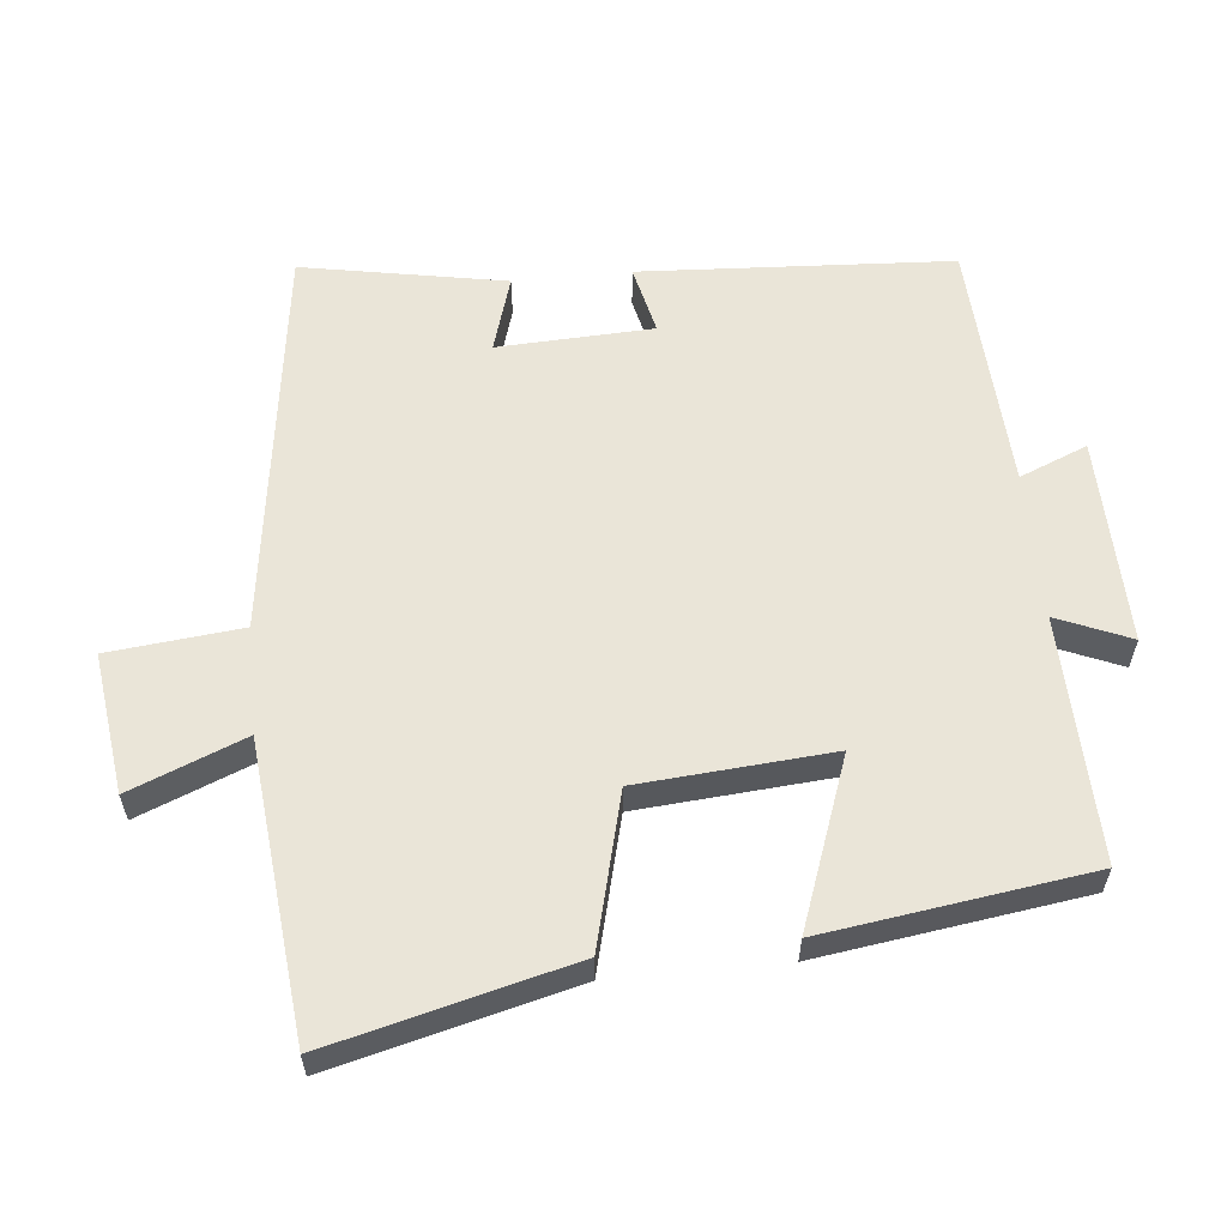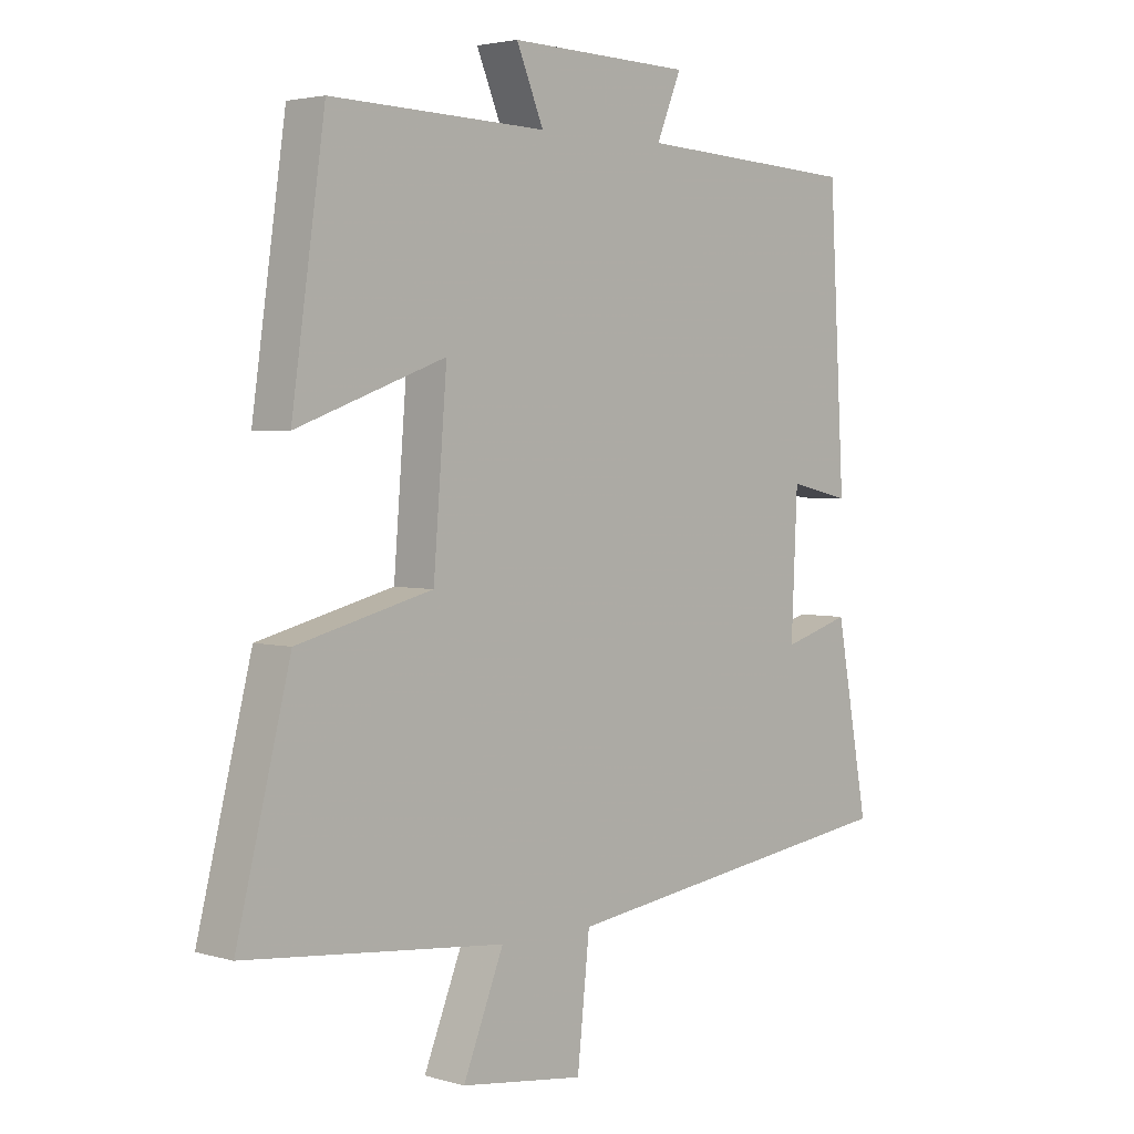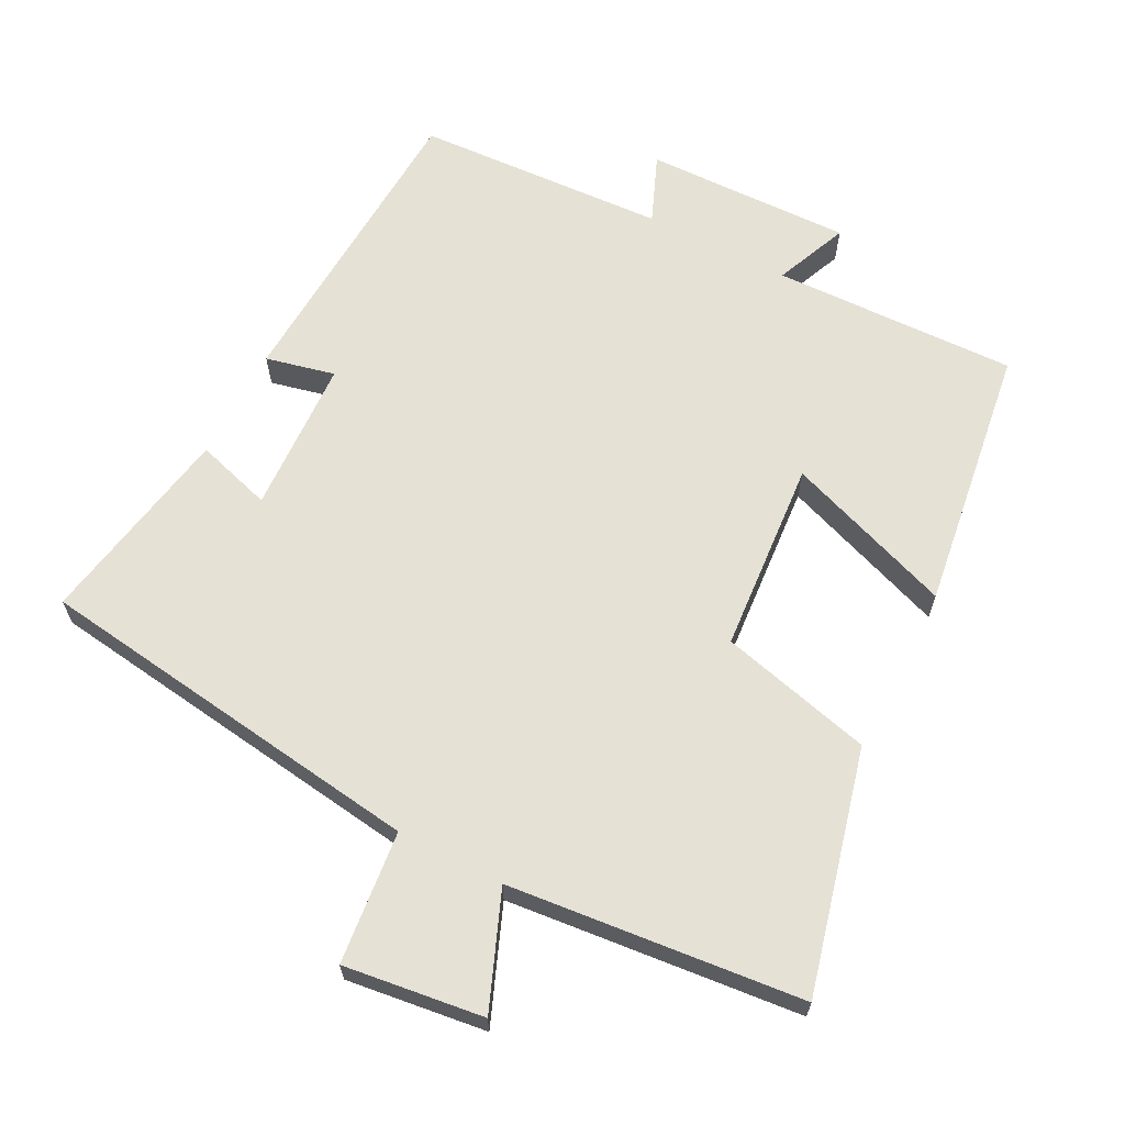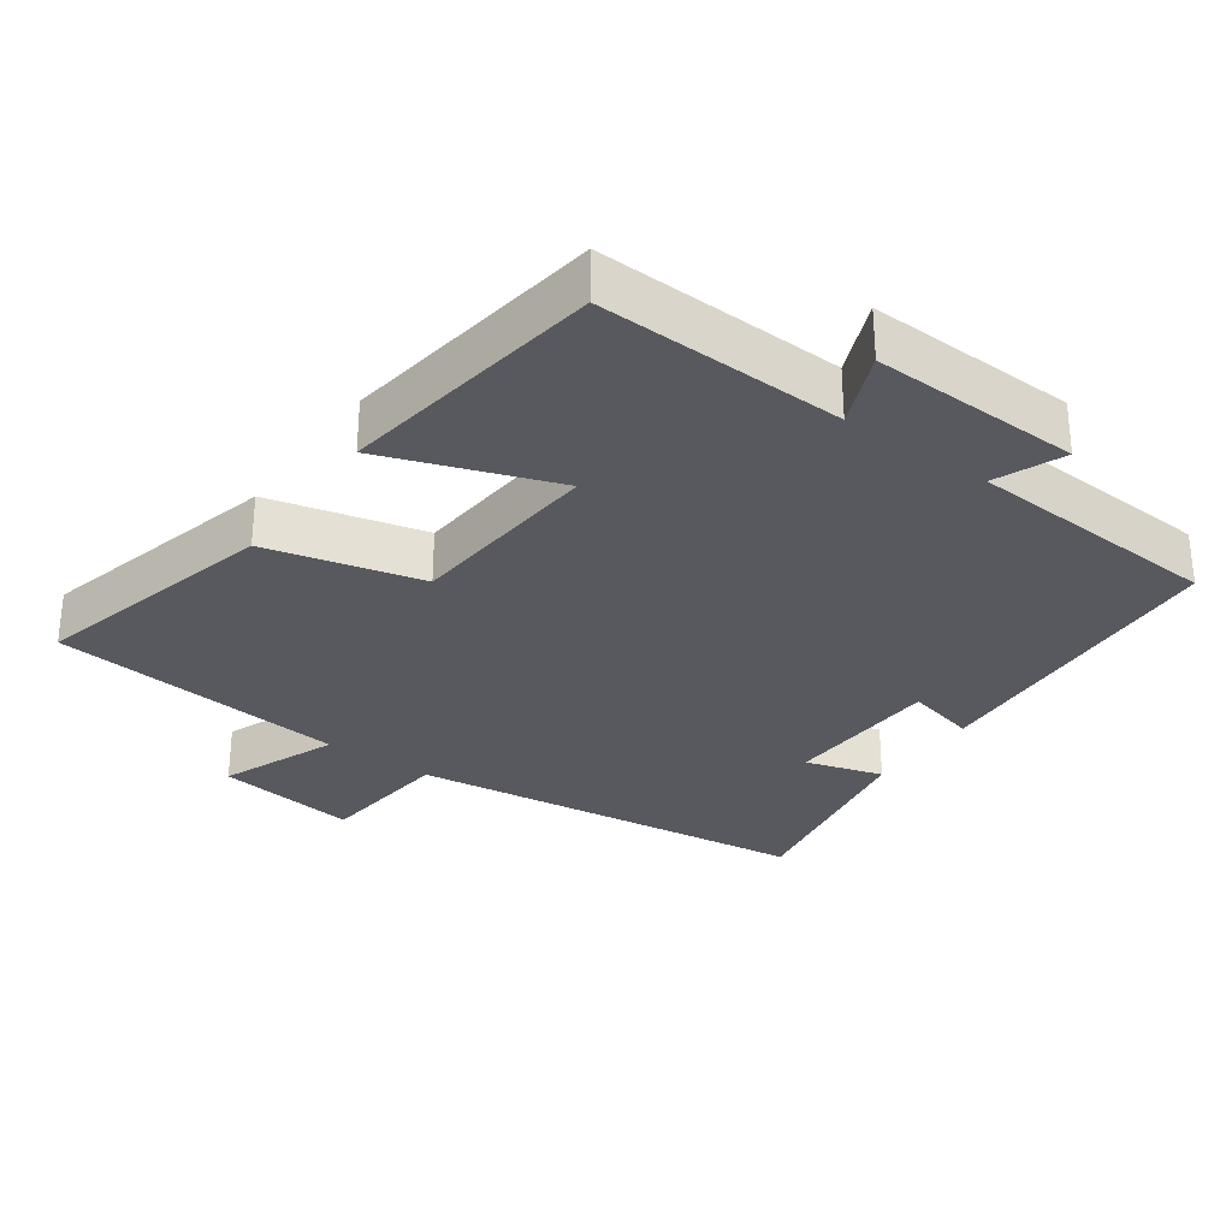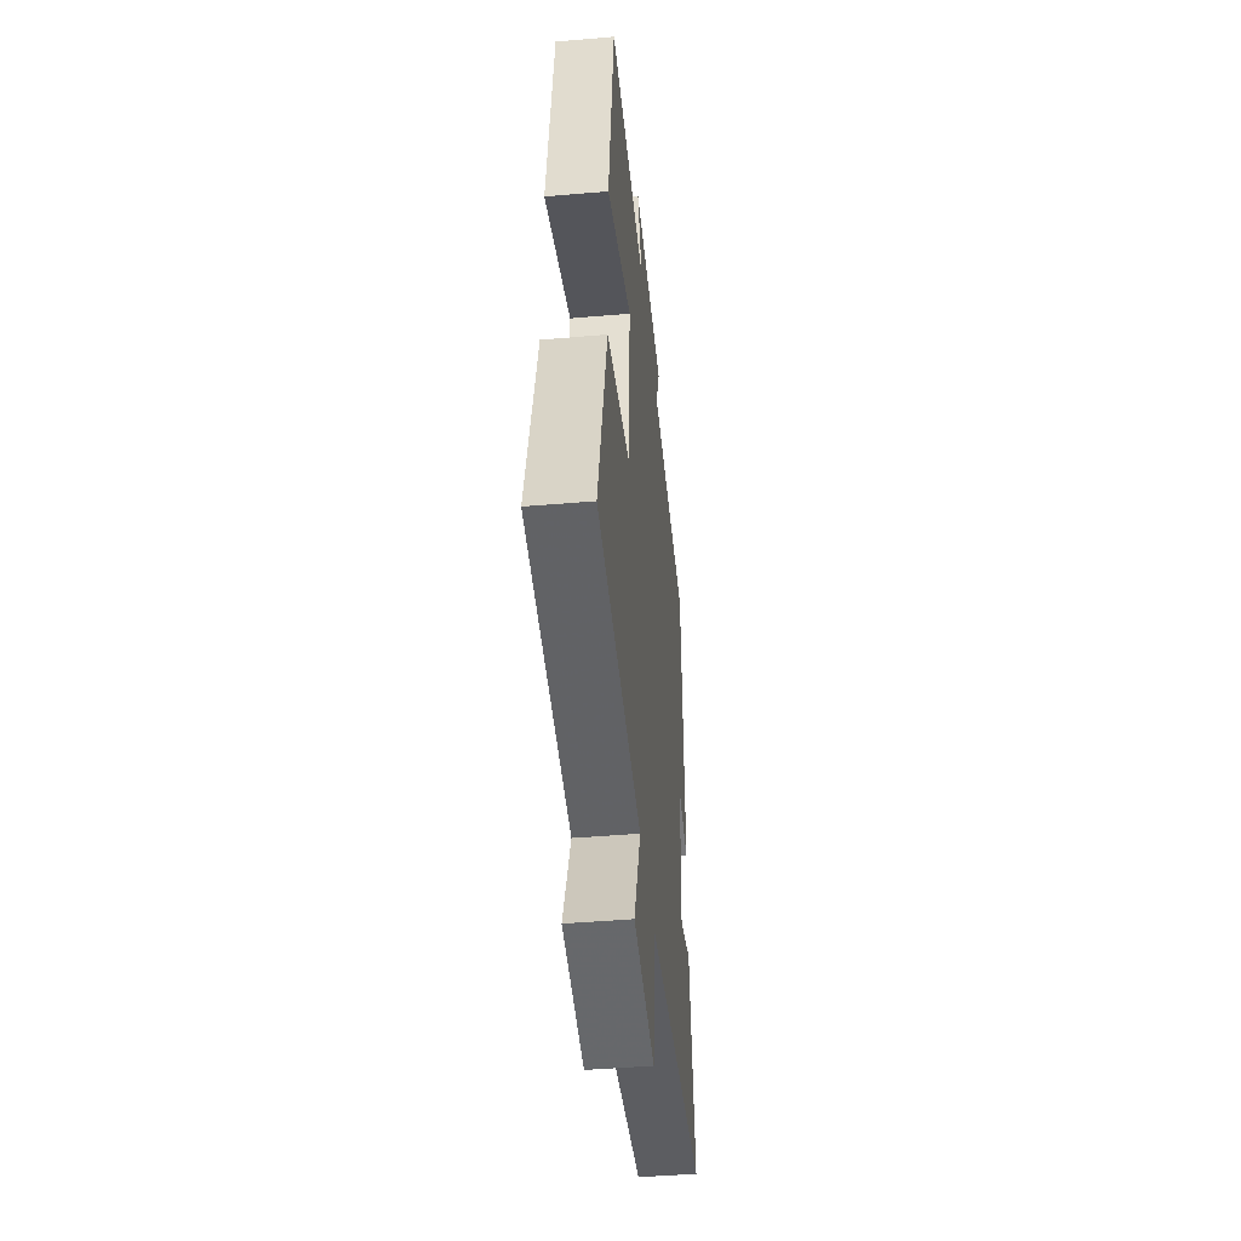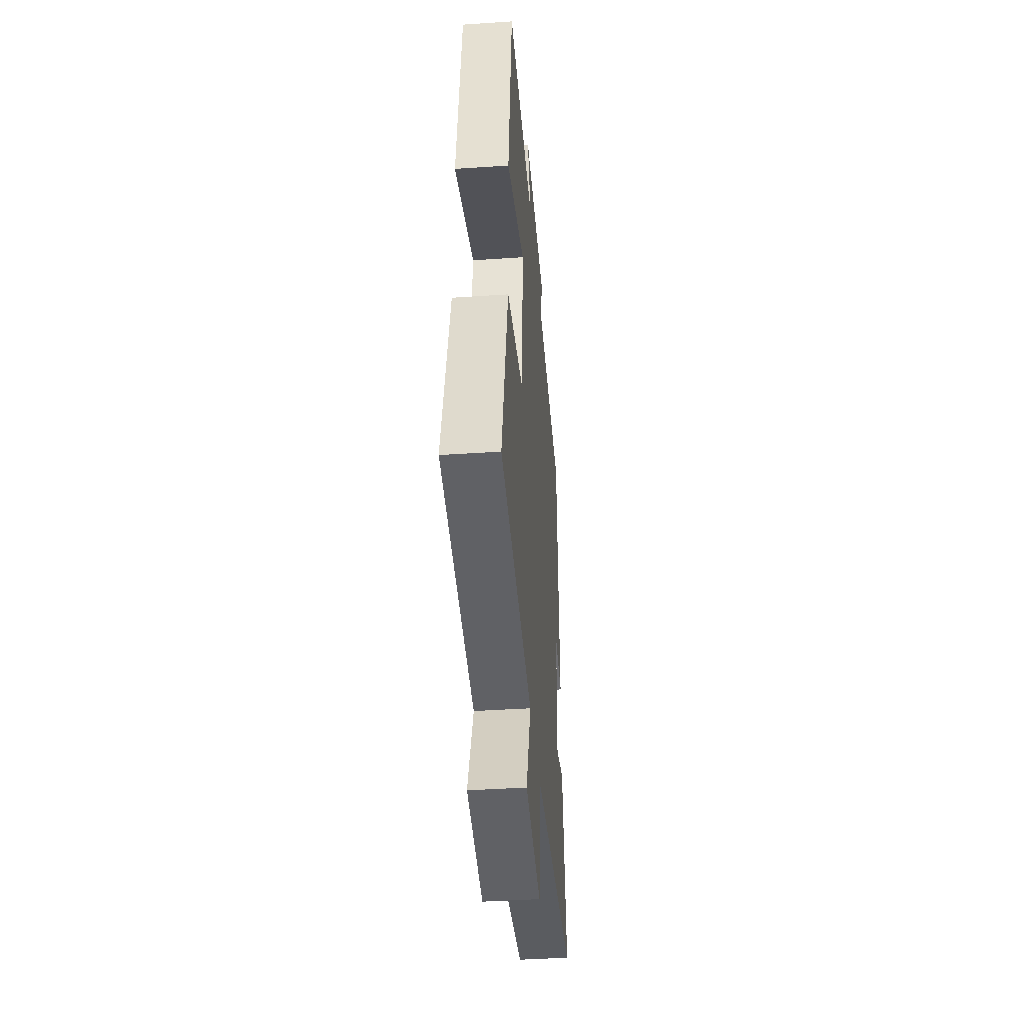
<metadata>
{"format":"obj","ext":"obj","renderer":"f3d","projection":"perspective","resolution":1024,"background":"white","views":[{"elev":59.2,"azim":-95.6,"up":"+Y"},{"elev":3.2,"azim":-45.9,"up":"+Z"},{"elev":64.8,"azim":-152.6,"up":"+Y"},{"elev":-30.4,"azim":-35.6,"up":"+Y"},{"elev":-45.0,"azim":-84.3,"up":"+Z"},{"elev":-41.5,"azim":-85.3,"up":"+Z"}]}
</metadata>
<code>
v 0.553 0.07 -0.423
v -0.013 0.07 -0.5
v -0.033 0.07 -0.69
v -0.233 0.07 -0.664
v -0.167 0.07 -0.5
v -0.587 0.07 -0.458
v -0.5 0.07 -0.112
v -0.281 0.07 -0.057
v -0.259 0.07 0.219
v -0.5 0.07 0.132
v -0.446 0.07 0.511
v -0.096 0.07 0.5
v -0.14 0.07 0.605
v 0.156 0.07 0.597
v 0.116 0.07 0.5
v 0.475 0.07 0.48
v 0.5 0.07 0.034
v 0.401 0.07 0.057
v 0.391 0.07 -0.165
v 0.5 0.07 -0.132
v 0.553 0 -0.423
v -0.013 0 -0.5
v -0.033 0 -0.69
v -0.233 0 -0.664
v -0.167 0 -0.5
v -0.587 0 -0.458
v -0.5 0 -0.112
v -0.281 0 -0.057
v -0.259 0 0.219
v -0.5 0 0.132
v -0.446 0 0.511
v -0.096 0 0.5
v -0.14 0 0.605
v 0.156 0 0.597
v 0.116 0 0.5
v 0.475 0 0.48
v 0.5 0 0.034
v 0.401 0 0.057
v 0.391 0 -0.165
v 0.5 0 -0.132
f 19 20 1 2
f 18 19 2
f 15 16 17 18
f 15 18 2
f 12 13 14 15
f 12 15 2
f 9 10 11 12
f 8 9 12 2
f 5 6 7 8
f 5 8 2 3
f 3 4 5
f 22 21 40 39
f 22 39 38
f 38 37 36 35
f 22 38 35
f 35 34 33 32
f 22 35 32
f 32 31 30 29
f 22 32 29 28
f 28 27 26 25
f 23 22 28 25
f 25 24 23
f 1 21 22 2
f 2 22 23 3
f 3 23 24 4
f 4 24 25 5
f 5 25 26 6
f 6 26 27 7
f 7 27 28 8
f 8 28 29 9
f 9 29 30 10
f 10 30 31 11
f 11 31 32 12
f 12 32 33 13
f 13 33 34 14
f 14 34 35 15
f 15 35 36 16
f 16 36 37 17
f 17 37 38 18
f 18 38 39 19
f 19 39 40 20
f 20 40 21 1

</code>
